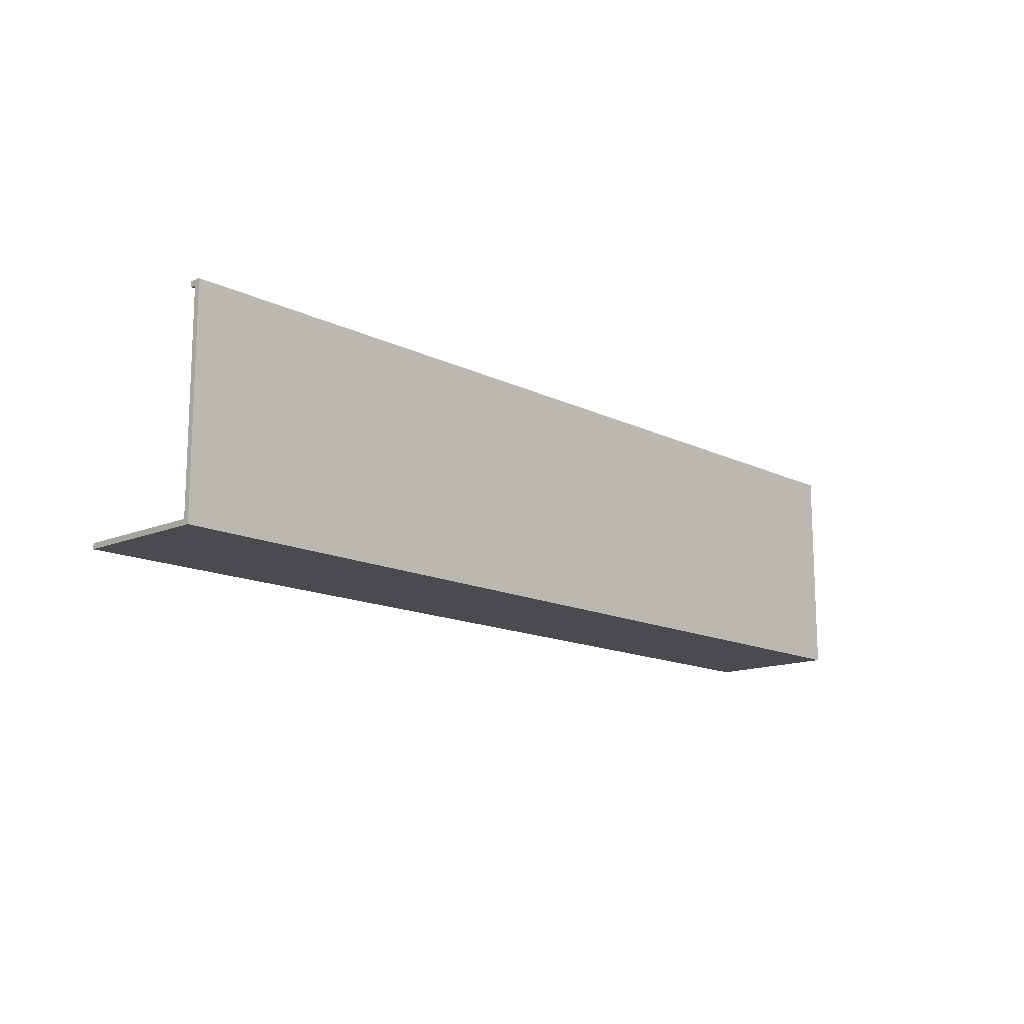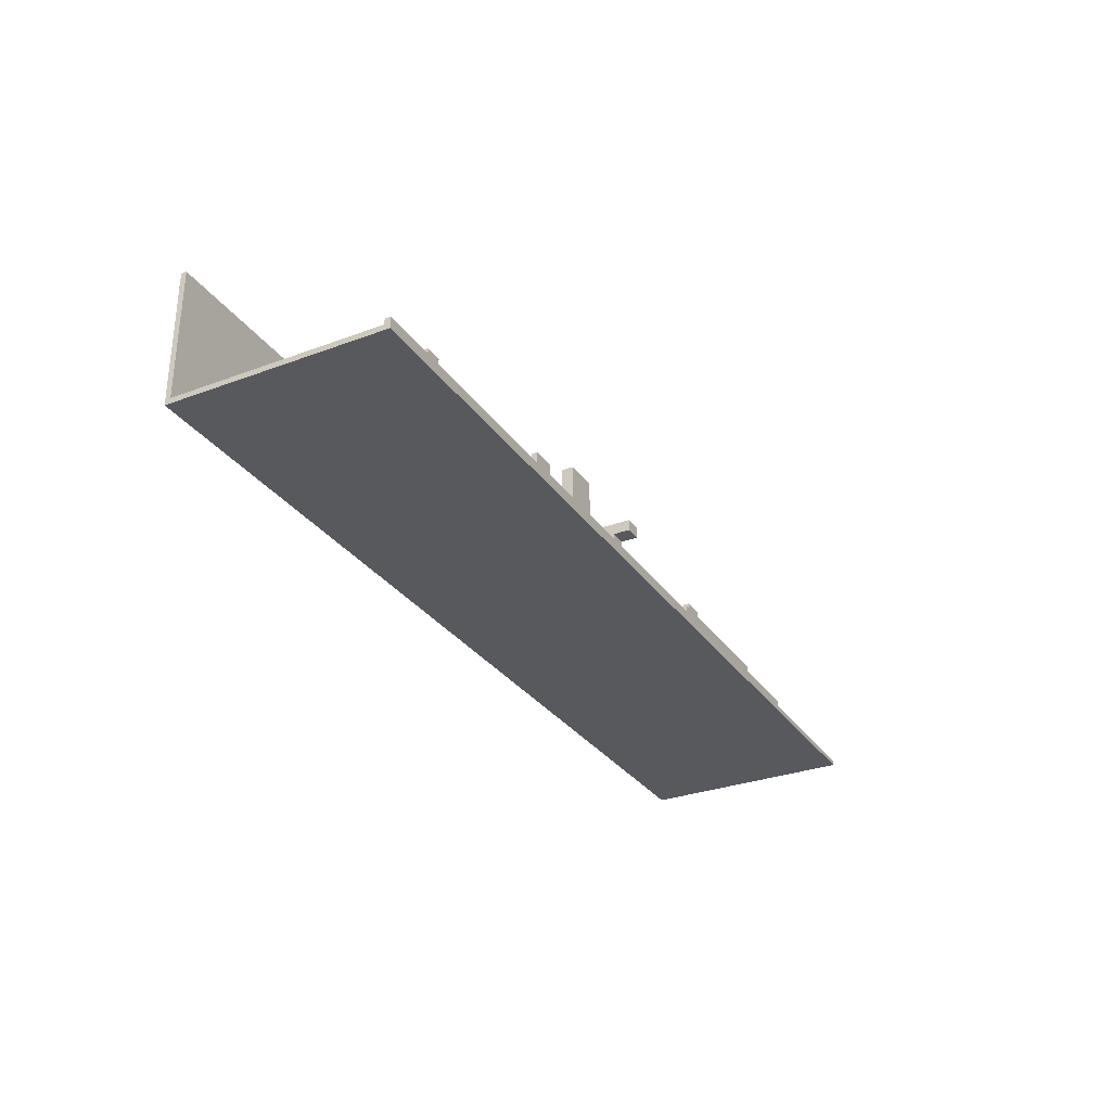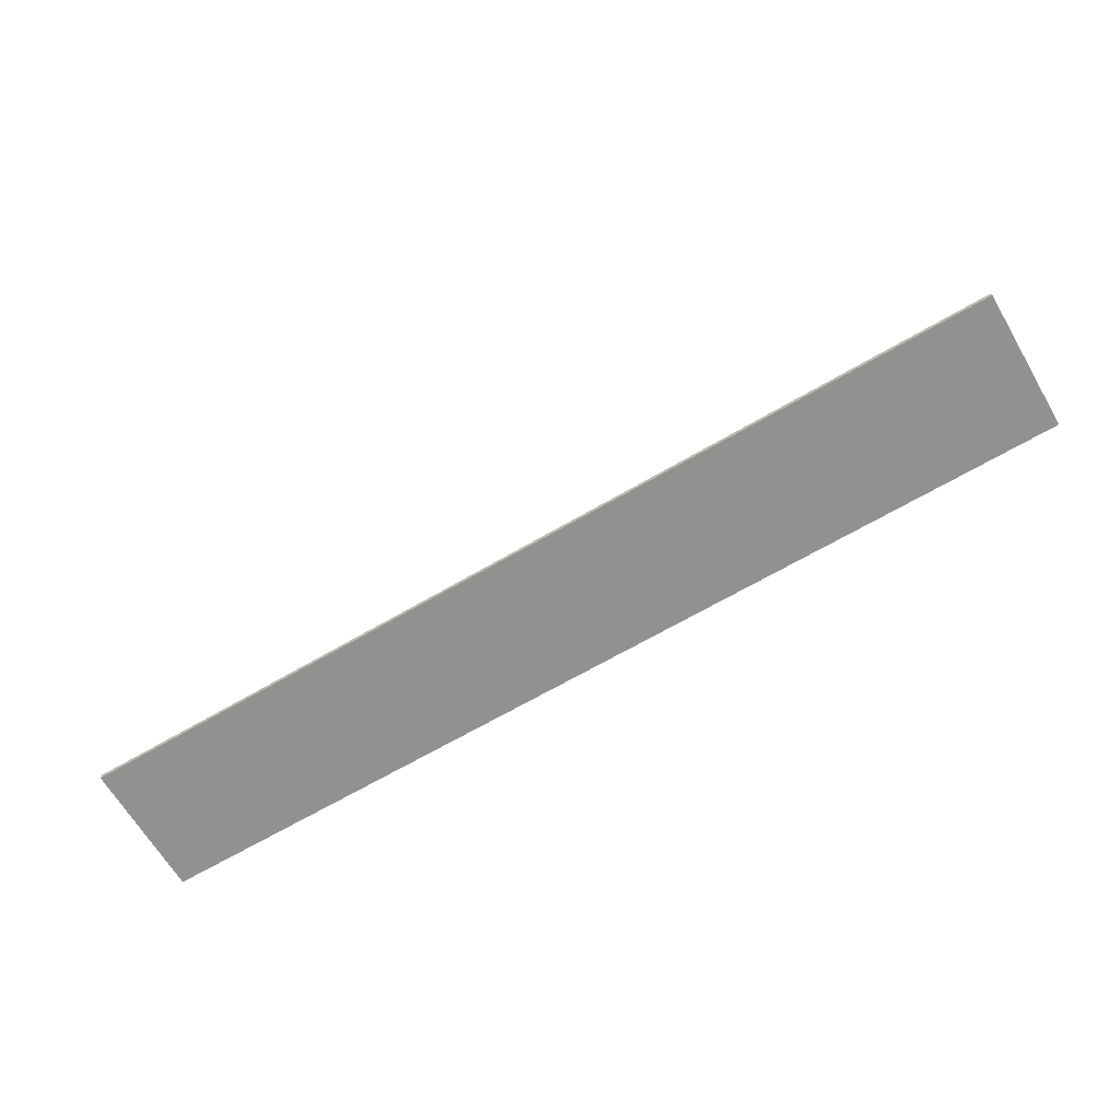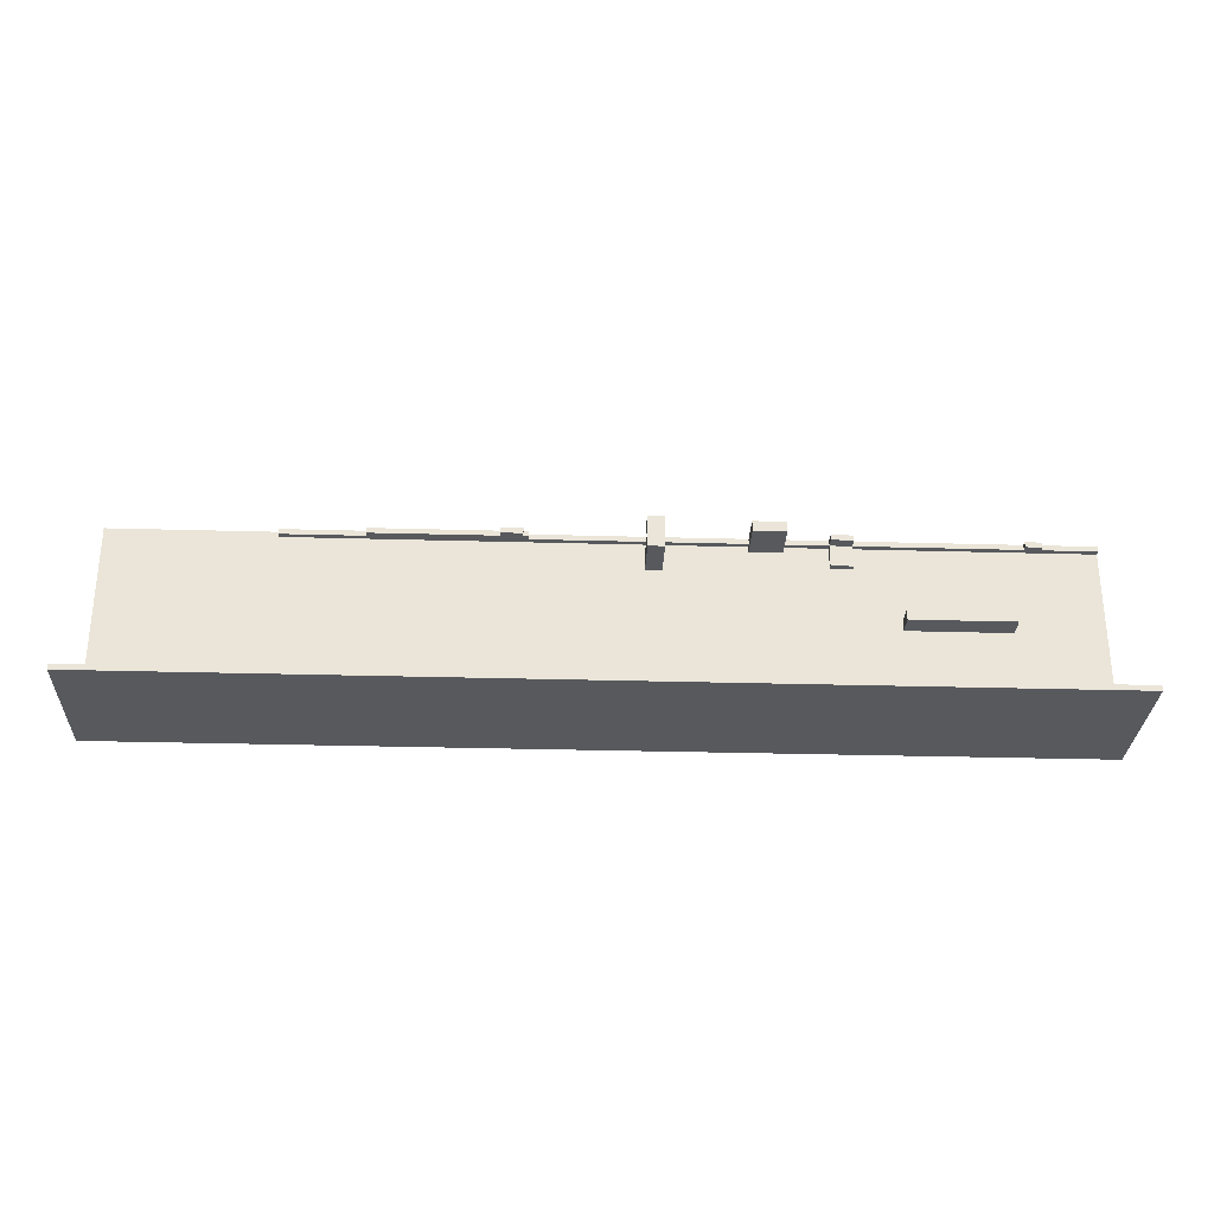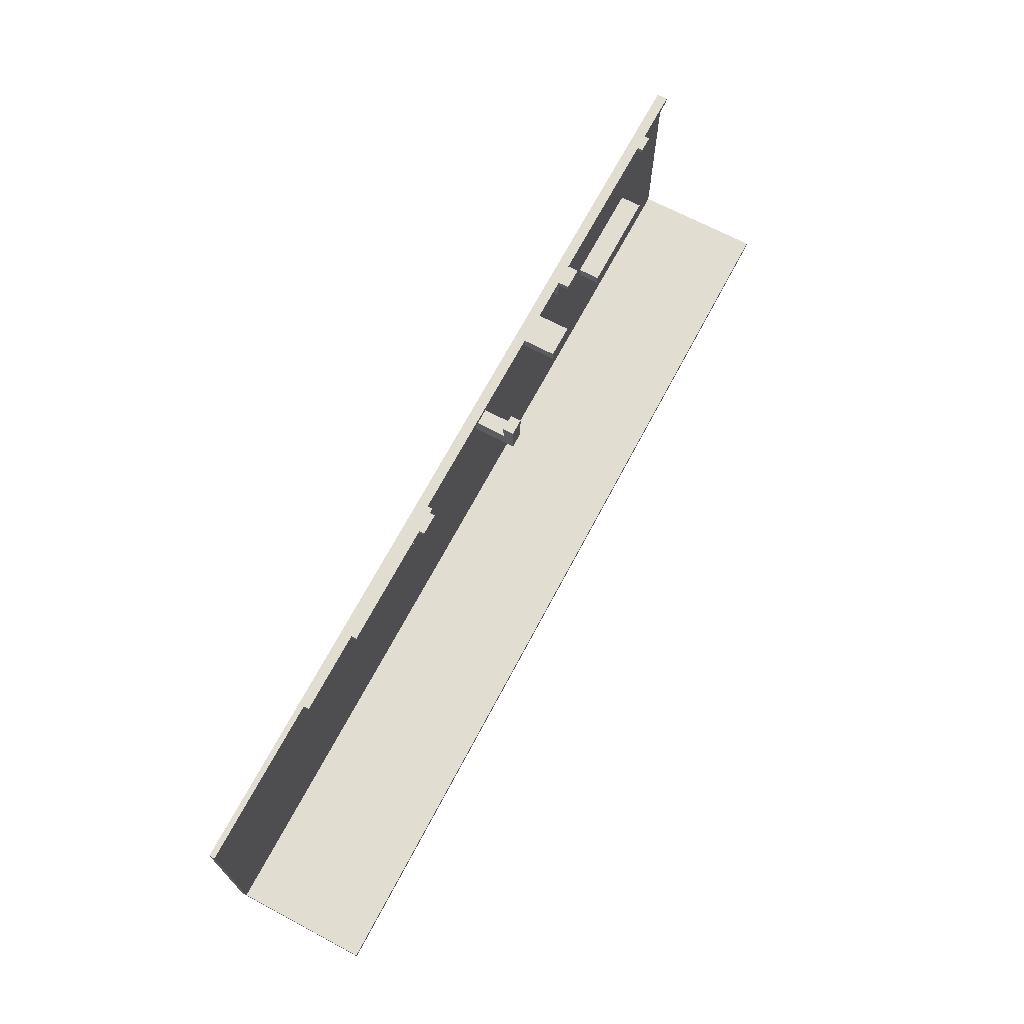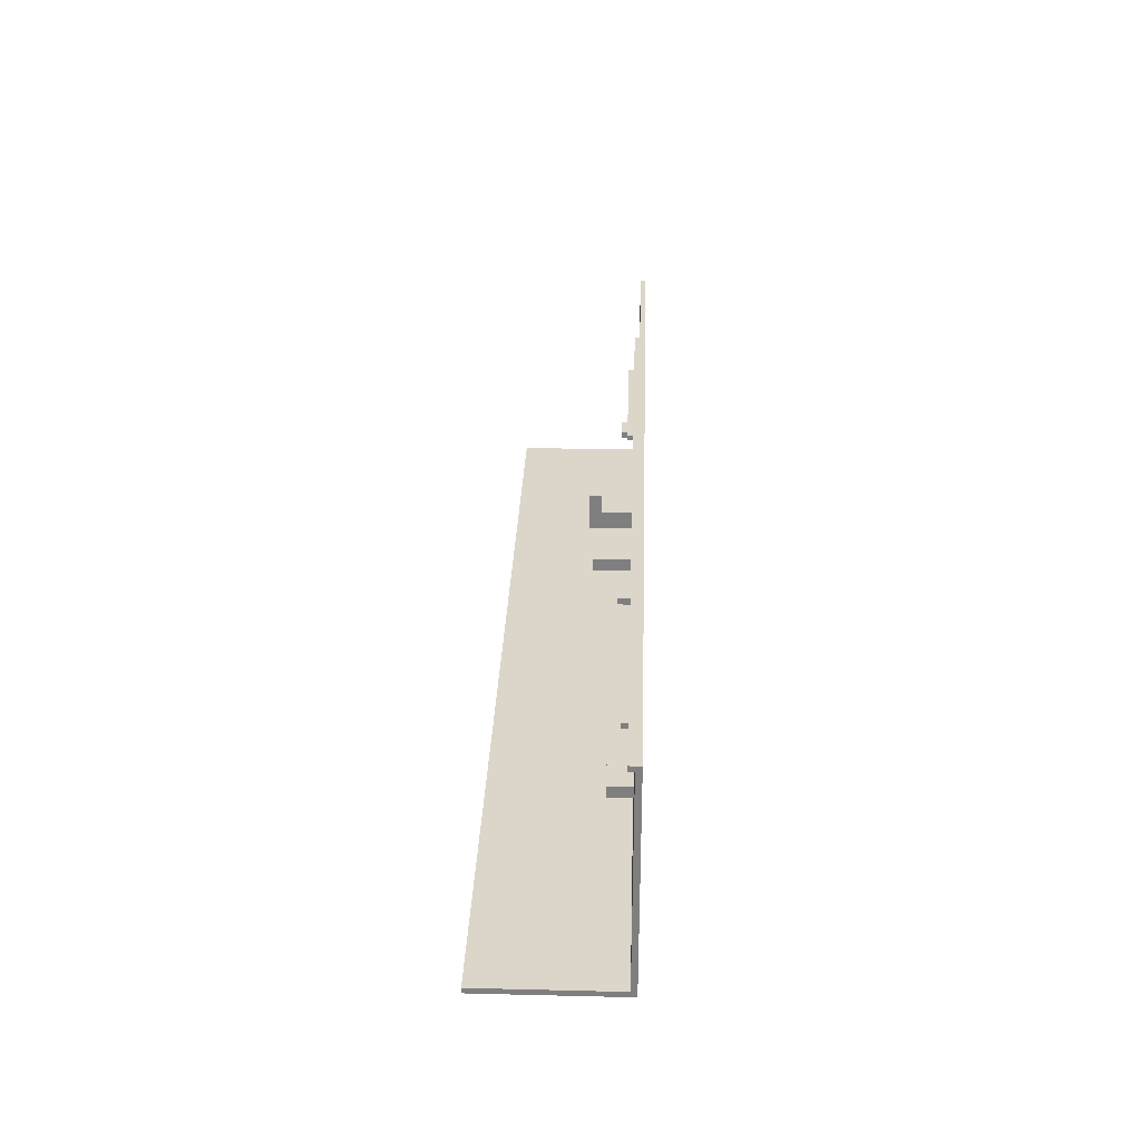
<metadata>
{"format":"obj","ext":"obj","renderer":"f3d","projection":"perspective","resolution":1024,"background":"white","views":[{"elev":-14.2,"azim":-47.1,"up":"+Z"},{"elev":-30.2,"azim":-61.6,"up":"+Y"},{"elev":-65.9,"azim":-149.5,"up":"+Z"},{"elev":-29.4,"azim":177.6,"up":"+Z"},{"elev":68.9,"azim":117.9,"up":"+Z"},{"elev":29.9,"azim":-88.0,"up":"+Z"}]}
</metadata>
<code>
o
v -2 0 2
v -2 0 -2
v -2 0.1 1.9
v -2 0.1 -1.9
v -2 0.1 -2
v -2 0.2 2
v -2 0.2 1.9
v -2 2.5 -1.9
v -2 2.5 -2
v -1 0.2 2
v -1 0.2 1.9
v -1 0.3 2
v -1 0.3 1.9
v -0.4 0.1 0.5
v -0.4 0.1 0.3
v -0.4 0.5 0.5
v -0.4 0.5 0.3
v 2.3 0.1 1.9
v 2.3 0.1 1.5
v 2.3 0.2 2
v 2.3 0.2 1.9
v 2.3 0.2 1.5
v 2.3 0.4 2
v 2.3 0.4 1.9
v 3.5 0.1 1.9
v 3.5 0.1 1.8
v 3.5 0.2 2
v 3.5 0.2 1.9
v 3.5 0.8 2
v 3.5 0.8 1.8
v 5.6 0.1 1.7
v 5.6 0.1 1.4
v 5.6 0.7 2
v 5.6 0.7 1.7
v 5.6 0.9 2
v 5.6 0.9 1.4
v 7.9 0.2 2
v 7.9 0.2 1.9
v 7.9 0.3 2
v 7.9 0.3 1.9
v 8 0.3 2
v 8 0.3 1.9
v 8 0.4 2
v 8 0.4 1.9
v -0.7 0.2 2
v -0.7 0.2 1.9
v -0.7 0.3 2
v -0.7 0.3 1.9
v 1.5 0.1 0.5
v 1.5 0.1 0.3
v 1.5 0.5 0.5
v 1.5 0.5 0.3
v 2.7 0.1 1.9
v 2.7 0.1 1.5
v 2.7 0.2 2
v 2.7 0.2 1.9
v 2.7 0.2 1.5
v 2.7 0.4 2
v 2.7 0.4 1.9
v 4.1 0.1 1.9
v 4.1 0.1 1.8
v 4.1 0.2 2
v 4.1 0.2 1.9
v 4.1 0.8 2
v 4.1 0.8 1.8
v 5.9 0.1 1.7
v 5.9 0.1 1.4
v 5.9 0.7 2
v 5.9 0.7 1.7
v 5.9 0.9 2
v 5.9 0.9 1.4
v 8.4 0.3 2
v 8.4 0.3 1.9
v 8.4 0.4 2
v 8.4 0.4 1.9
v 10.7 0.2 2
v 10.7 0.2 1.9
v 10.7 0.3 2
v 10.7 0.3 1.9
v 12.2 0.1 2
v 12.2 0.1 1.9
v 12.2 0.2 2
v 12.2 0.2 1.9
v 15.2 0 2
v 15.2 0 -2
v 15.2 0.1 2
v 15.2 0.1 -1.9
v 15.2 2.5 -1.9
v 15.2 2.5 -2
v -2 0 2
v -2 0.2 2
v -1 0.2 2
v -1 0.3 2
v -0.7 0.2 2
v -0.7 0.3 2
v 2.3 0.2 2
v 2.3 0.4 2
v 2.7 0.2 2
v 2.7 0.4 2
v 3.5 0.2 2
v 3.5 0.8 2
v 4.1 0.2 2
v 4.1 0.8 2
v 5.6 0.7 2
v 5.6 0.9 2
v 5.9 0.7 2
v 5.9 0.9 2
v 7.9 0.2 2
v 7.9 0.3 2
v 8 0.3 2
v 8 0.4 2
v 8.4 0.3 2
v 8.4 0.4 2
v 10.7 0.2 2
v 10.7 0.3 2
v 12.2 0.1 2
v 12.2 0.2 2
v 15.2 0 2
v 15.2 0.1 2
v 5.6 0.1 1.7
v 5.6 0.7 1.7
v 5.9 0.1 1.7
v 5.9 0.7 1.7
v -0.4 0.1 0.5
v -0.4 0.5 0.5
v 1.5 0.1 0.5
v 1.5 0.5 0.5
v -2 0.1 -1.9
v -2 2.5 -1.9
v 8.3 0.1 -1.9
v 8.3 2.5 -1.9
v 15.2 0.1 -1.9
v 15.2 2.5 -1.9
v -2 0.1 1.9
v -2 0.2 1.9
v -1 0.2 1.9
v -1 0.3 1.9
v -0.7 0.2 1.9
v -0.7 0.3 1.9
v 2.3 0.1 1.9
v 2.3 0.2 1.9
v 2.3 0.4 1.9
v 2.7 0.1 1.9
v 2.7 0.2 1.9
v 2.7 0.4 1.9
v 3.5 0.1 1.9
v 3.5 0.2 1.9
v 4.1 0.1 1.9
v 4.1 0.2 1.9
v 7.9 0.2 1.9
v 7.9 0.3 1.9
v 8 0.3 1.9
v 8 0.4 1.9
v 8.4 0.3 1.9
v 8.4 0.4 1.9
v 10.7 0.2 1.9
v 10.7 0.3 1.9
v 12.2 0.1 1.9
v 12.2 0.2 1.9
v 3.5 0.1 1.8
v 3.5 0.8 1.8
v 4.1 0.1 1.8
v 4.1 0.8 1.8
v 2.3 0.1 1.5
v 2.3 0.2 1.5
v 2.7 0.1 1.5
v 2.7 0.2 1.5
v 5.6 0.1 1.4
v 5.6 0.9 1.4
v 5.7 0.1 1.4
v 5.7 0.8 1.4
v 5.8 0.1 1.4
v 5.8 0.8 1.4
v 5.9 0.1 1.4
v 5.9 0.9 1.4
v -0.4 0.1 0.3
v -0.4 0.5 0.3
v 1.5 0.1 0.3
v 1.5 0.5 0.3
v -2 0 -2
v -2 0.1 -2
v -2 2.5 -2
v 8.3 0.1 -2
v 8.3 2.5 -2
v 15.2 0 -2
v 15.2 2.5 -2
v -2 0 2
v 15.2 0 2
v -2 0 -2
v 15.2 0 -2
v 5.6 0.7 2
v 5.9 0.7 2
v 5.6 0.7 1.7
v 5.9 0.7 1.7
v 12.2 0.1 2
v 15.2 0.1 2
v -2 0.1 1.9
v 2.3 0.1 1.9
v 2.7 0.1 1.9
v 3.5 0.1 1.9
v 4.1 0.1 1.9
v 12.2 0.1 1.9
v 3.5 0.1 1.8
v 4.1 0.1 1.8
v 5.6 0.1 1.7
v 5.9 0.1 1.7
v 2.3 0.1 1.5
v 2.7 0.1 1.5
v 5.6 0.1 1.4
v 5.7 0.1 1.4
v 5.8 0.1 1.4
v 5.9 0.1 1.4
v -0.4 0.1 0.5
v 1.5 0.1 0.5
v -0.4 0.1 0.3
v 1.5 0.1 0.3
v -2 0.1 -1.9
v 8.3 0.1 -1.9
v 15.2 0.1 -1.9
v -2 0.2 2
v -1 0.2 2
v -0.7 0.2 2
v 2.3 0.2 2
v 2.7 0.2 2
v 3.5 0.2 2
v 4.1 0.2 2
v 7.9 0.2 2
v 10.7 0.2 2
v 12.2 0.2 2
v -2 0.2 1.9
v -1 0.2 1.9
v -0.7 0.2 1.9
v 2.3 0.2 1.9
v 2.7 0.2 1.9
v 3.5 0.2 1.9
v 4.1 0.2 1.9
v 7.9 0.2 1.9
v 10.7 0.2 1.9
v 12.2 0.2 1.9
v 2.3 0.2 1.5
v 2.7 0.2 1.5
v -1 0.3 2
v -0.7 0.3 2
v 7.9 0.3 2
v 8 0.3 2
v 8.4 0.3 2
v 10.7 0.3 2
v -1 0.3 1.9
v -0.7 0.3 1.9
v 7.9 0.3 1.9
v 8 0.3 1.9
v 8.4 0.3 1.9
v 10.7 0.3 1.9
v 2.3 0.4 2
v 2.7 0.4 2
v 8 0.4 2
v 8.4 0.4 2
v 2.3 0.4 1.9
v 2.7 0.4 1.9
v 8 0.4 1.9
v 8.4 0.4 1.9
v -0.4 0.5 0.5
v 1.5 0.5 0.5
v -0.4 0.5 0.3
v 1.5 0.5 0.3
v 3.5 0.8 2
v 4.1 0.8 2
v 3.5 0.8 1.8
v 4.1 0.8 1.8
v 5.6 0.9 2
v 5.9 0.9 2
v 5.6 0.9 1.4
v 5.9 0.9 1.4
v -2 2.5 -1.9
v 8.3 2.5 -1.9
v 15.2 2.5 -1.9
v -2 2.5 -2
v 8.3 2.5 -2
v 15.2 2.5 -2
f 3 2 1
f 4 2 3
f 5 2 4
f 6 3 1
f 7 3 6
f 8 5 4
f 9 5 8
f 12 11 10
f 13 11 12
f 16 15 14
f 17 15 16
f 21 19 18
f 22 19 21
f 23 21 20
f 24 21 23
f 28 26 25
f 29 28 27
f 30 26 28
f 30 28 29
f 34 32 31
f 35 34 33
f 36 32 34
f 36 34 35
f 39 38 37
f 40 38 39
f 43 42 41
f 44 42 43
f 45 46 47
f 47 46 48
f 49 50 51
f 51 50 52
f 53 54 56
f 56 54 57
f 55 56 58
f 58 56 59
f 60 61 63
f 62 63 64
f 63 61 65
f 64 63 65
f 66 67 69
f 68 69 70
f 69 67 71
f 70 69 71
f 72 73 74
f 74 73 75
f 76 77 78
f 78 77 79
f 80 81 82
f 82 81 83
f 84 85 86
f 86 85 87
f 87 85 88
f 88 85 89
f 92 91 90
f 94 92 90
f 94 93 92
f 95 93 94
f 96 94 90
f 98 96 90
f 98 97 96
f 99 97 98
f 100 98 90
f 102 100 90
f 102 101 100
f 103 101 102
f 106 105 104
f 107 105 106
f 108 102 90
f 110 109 108
f 112 110 108
f 112 111 110
f 113 111 112
f 114 108 90
f 114 112 108
f 115 112 114
f 116 114 90
f 117 114 116
f 118 116 90
f 119 116 118
f 122 121 120
f 123 121 122
f 126 125 124
f 127 125 126
f 130 129 128
f 131 129 130
f 132 131 130
f 133 131 132
f 134 135 136
f 134 136 138
f 136 137 138
f 138 137 139
f 134 138 140
f 140 138 141
f 141 142 144
f 144 142 145
f 143 144 146
f 146 144 147
f 148 149 150
f 150 151 152
f 150 152 154
f 152 153 154
f 154 153 155
f 148 150 156
f 150 154 156
f 156 154 157
f 148 156 158
f 158 156 159
f 160 161 162
f 162 161 163
f 164 165 166
f 166 165 167
f 168 169 170
f 170 169 171
f 170 171 172
f 171 169 173
f 172 171 173
f 172 173 174
f 173 169 175
f 174 173 175
f 176 177 178
f 178 177 179
f 180 181 183
f 181 182 183
f 183 182 184
f 180 183 185
f 183 184 185
f 185 184 186
f 189 188 187
f 190 188 189
f 193 192 191
f 194 192 193
f 195 196 202
f 199 200 203
f 201 202 204
f 204 202 205
f 203 204 205
f 205 202 206
f 197 198 207
f 199 203 208
f 203 205 208
f 208 205 209
f 207 208 209
f 206 202 212
f 197 207 213
f 211 212 213
f 210 211 213
f 207 209 213
f 209 210 213
f 213 212 214
f 197 213 215
f 214 212 216
f 197 215 217
f 215 216 217
f 212 202 218
f 217 216 218
f 216 212 218
f 202 196 219
f 218 202 219
f 220 221 230
f 230 221 231
f 222 223 232
f 232 223 233
f 224 225 234
f 234 225 235
f 226 227 236
f 236 227 237
f 228 229 238
f 238 229 239
f 233 234 240
f 240 234 241
f 242 243 248
f 248 243 249
f 244 245 250
f 250 245 251
f 246 247 252
f 252 247 253
f 254 255 258
f 258 255 259
f 256 257 260
f 260 257 261
f 262 263 264
f 264 263 265
f 266 267 268
f 268 267 269
f 270 271 272
f 272 271 273
f 274 275 277
f 275 276 278
f 277 275 278
f 278 276 279

</code>
